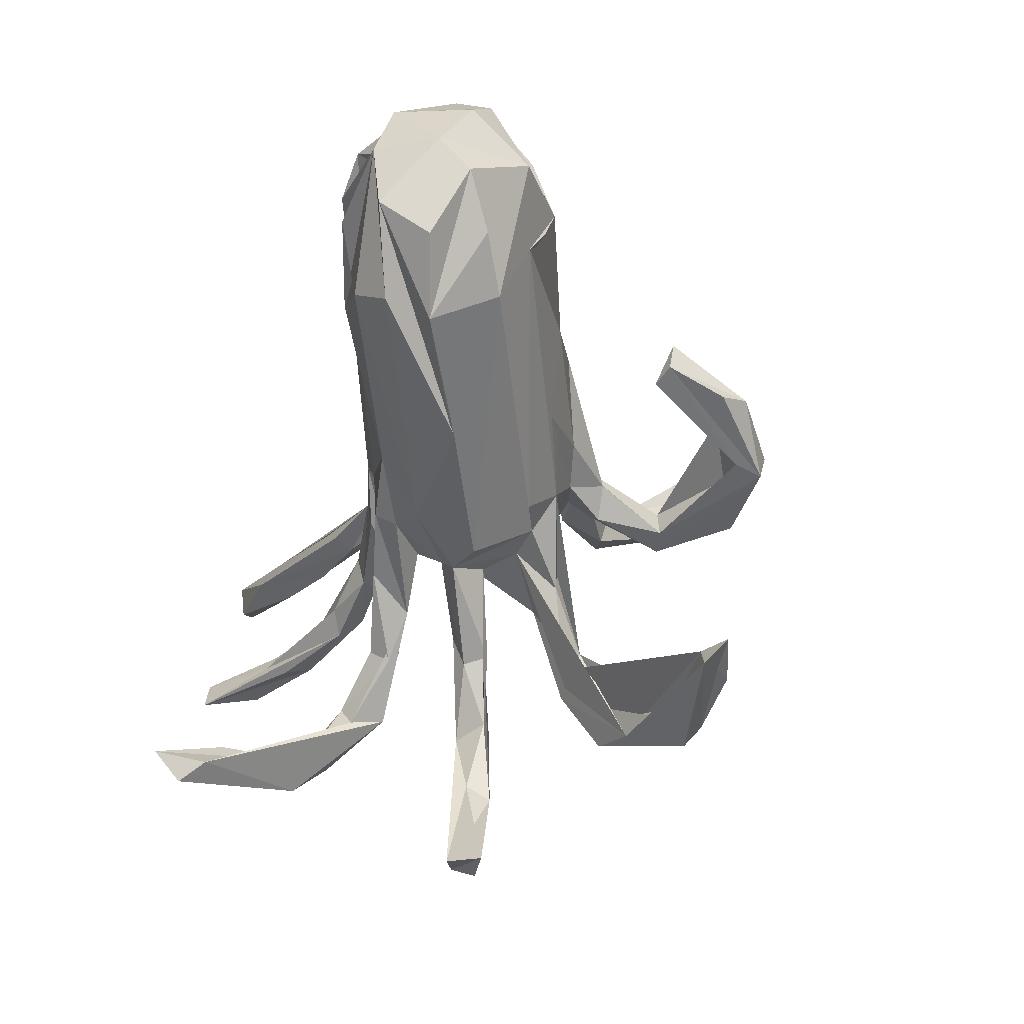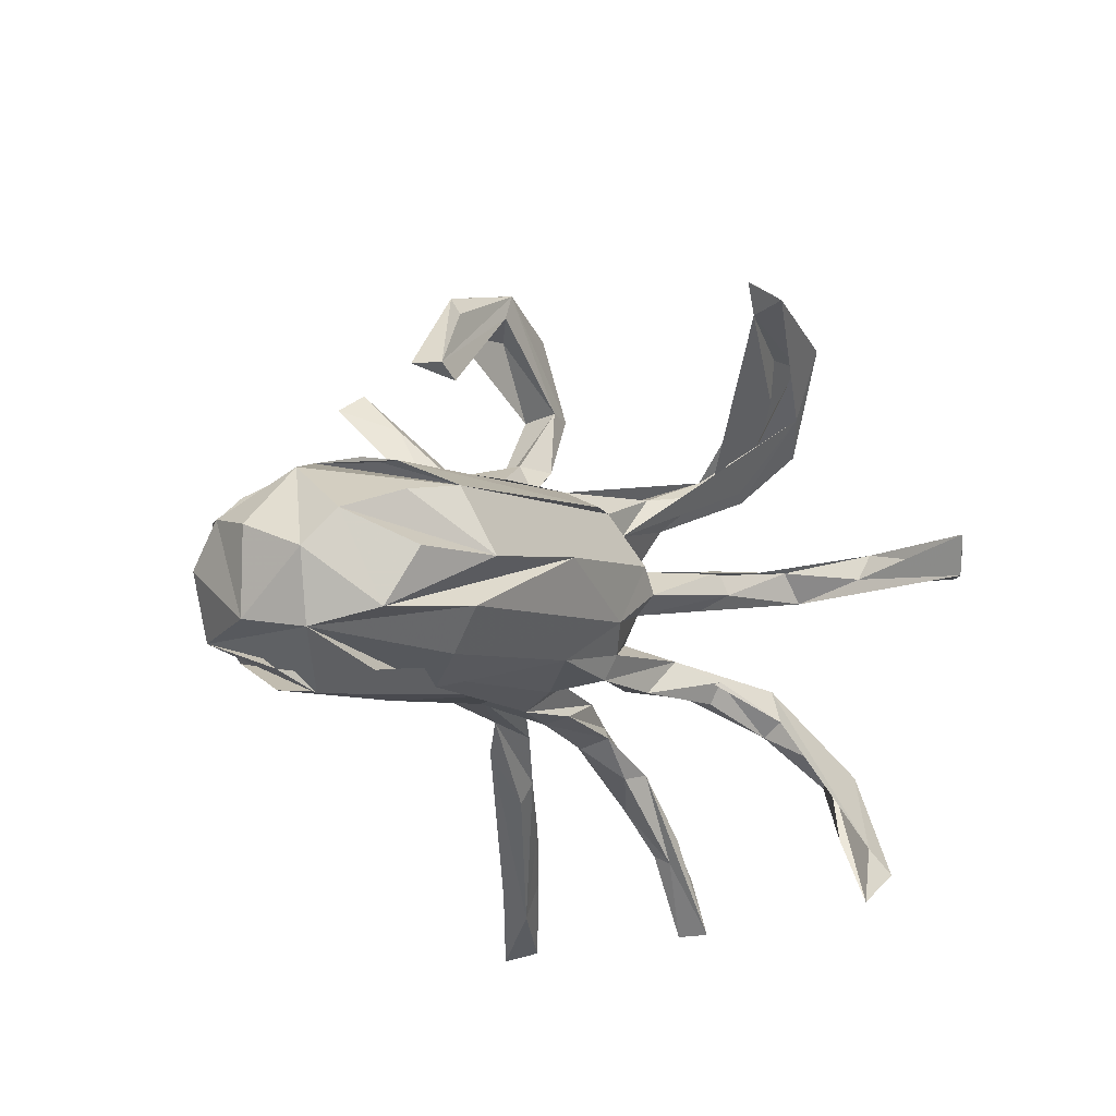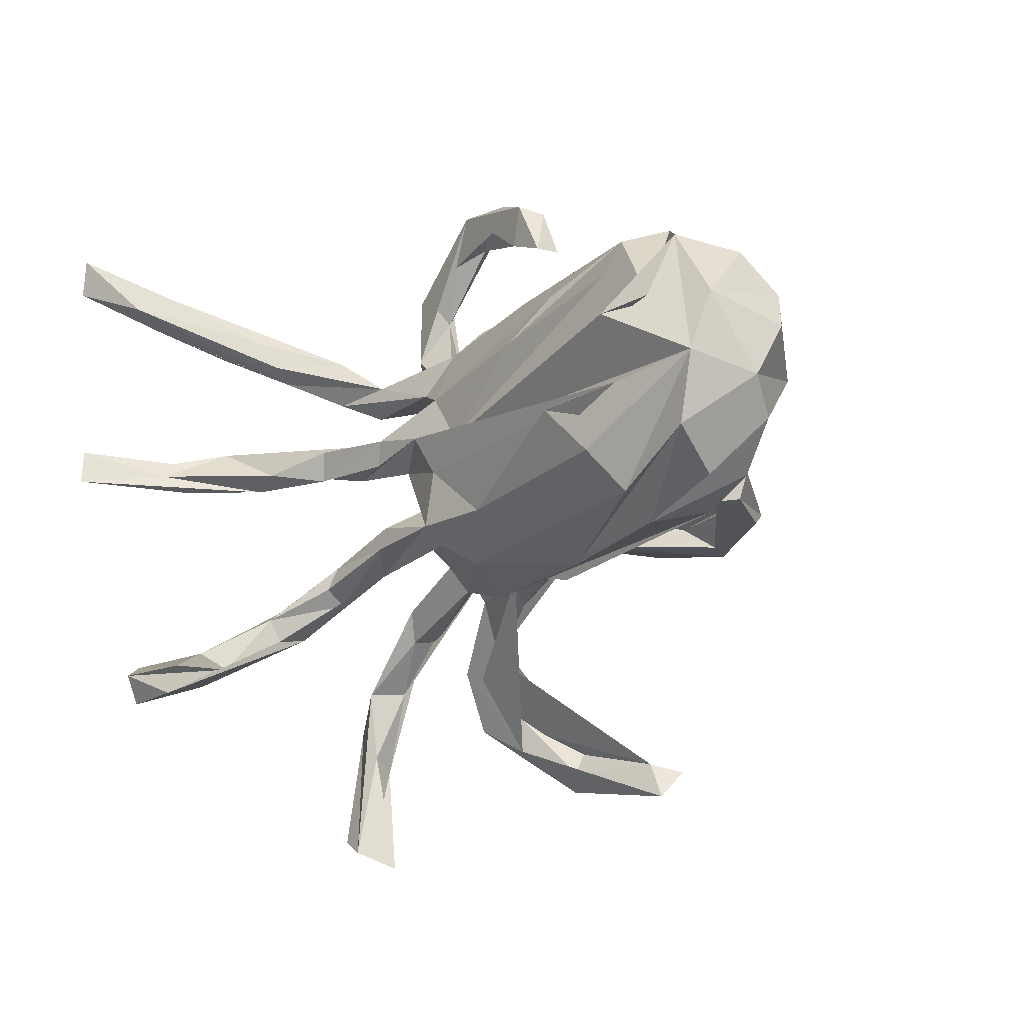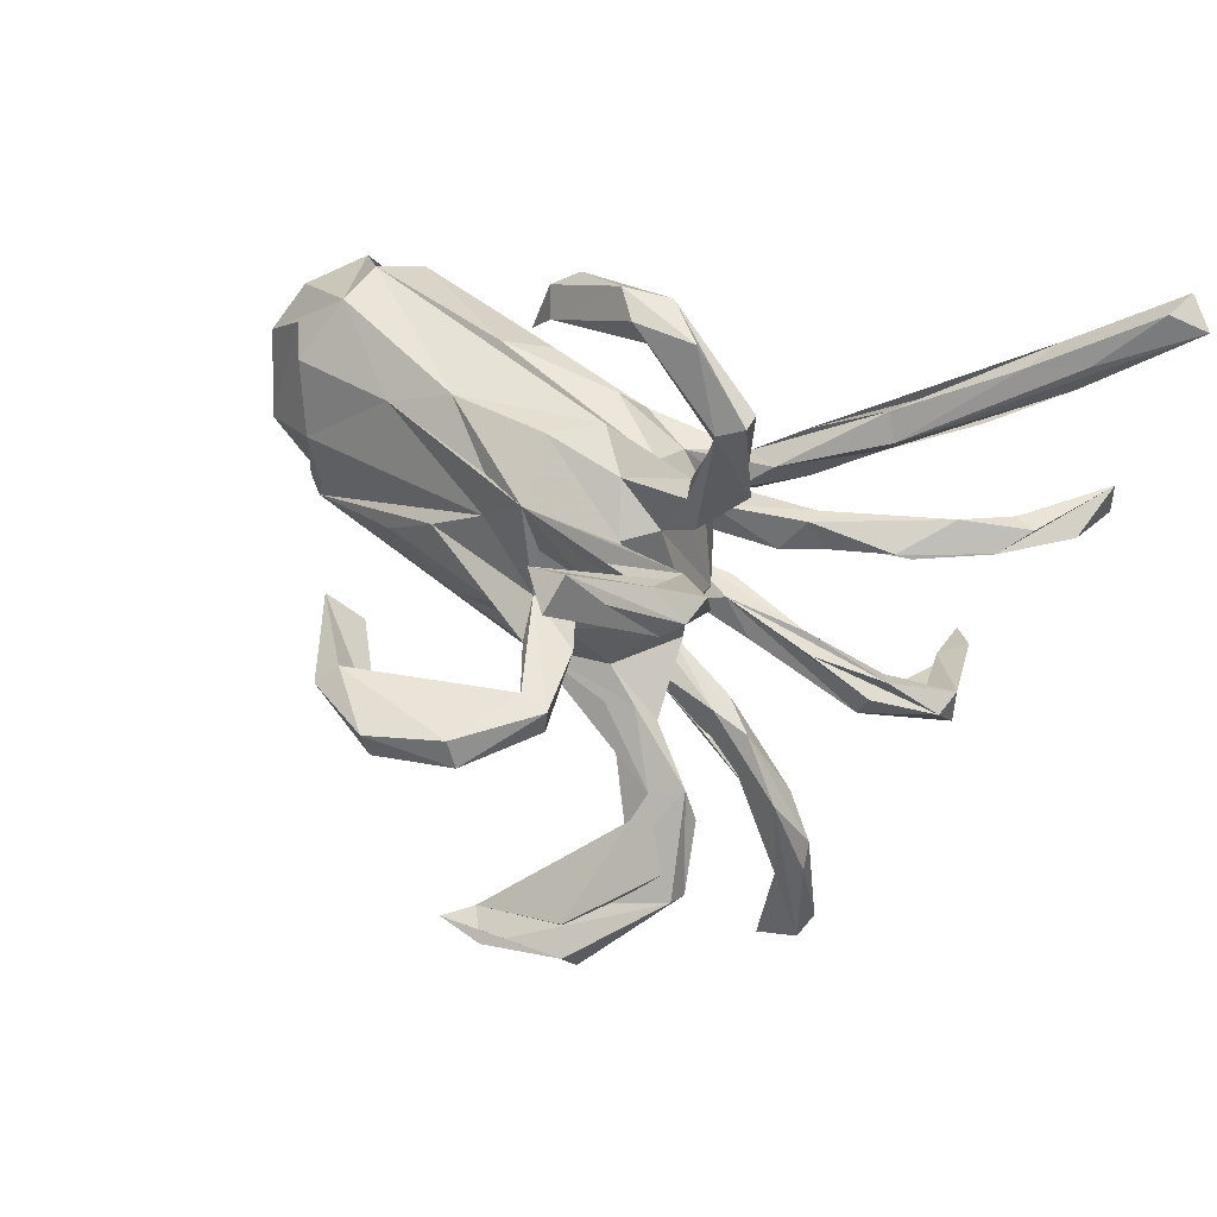
<metadata>
{"format":"obj","ext":"obj","renderer":"f3d","projection":"perspective","resolution":1024,"background":"white","views":[{"elev":-54.9,"azim":-101.0,"up":"+Y"},{"elev":-24.4,"azim":-58.1,"up":"+Z"},{"elev":-20.1,"azim":-139.8,"up":"+Y"},{"elev":44.6,"azim":28.1,"up":"+Y"}]}
</metadata>
<code>
v 0.7036 0.4093 -0.3397
v 0.6701 0.4543 -0.3051
v 0.7249 0.4331 -0.3206
v 0.5781 0.3528 -0.314
v 0.5983 0.03044 -0.2922
v 0.6155 0.01286 -0.3866
v 0.6859 0.4657 -0.3504
v 0.6174 0.06839 -0.3818
v 0.5376 0.3745 -0.282
v 0.5758 0.3255 -0.2551
v 0.5101 0.03141 -0.2055
v 0.5127 0.05401 -0.2696
v 0.5472 0.05392 -0.2541
v 0.3334 0.3693 0.4332
v 0.5042 0.004521 -0.2509
v 0.2883 0.2969 0.385
v 0.2792 0.4681 0.5372
v 0.3149 0.3696 0.4673
v 0.4486 0.07259 -0.2046
v 0.2333 0.4914 0.6084
v 0.2441 0.4169 0.5209
v 0.2914 0.4221 0.4426
v 0.2621 0.3831 0.4419
v 0.466 0.2587 -0.2037
v 0.1914 0.5168 0.5673
v 0.5904 0.3718 -0.2527
v 0.4686 -0.2811 -0.1615
v 0.2438 0.5291 0.5699
v 0.3725 -0.4285 0.09148
v 0.3749 0.2633 -0.2129
v 0.3777 -0.579 0.04564
v 0.3201 0.334 0.3453
v 0.3974 -0.2076 -0.1191
v 0.3303 -0.4551 0.09785
v 0.4729 -0.3424 -0.2152
v 0.3868 0.03993 -0.1288
v 0.5054 0.3533 -0.2282
v 0.2428 0.1999 0.2852
v 0.3854 -0.2202 -0.08593
v 0.3988 0.003165 -0.1679
v 0.3419 0.1903 -0.1636
v 0.2629 0.3334 0.3401
v 0.3707 -0.3852 0.07265
v 0.3454 0.2648 -0.1619
v 0.3205 -0.3126 0.09375
v 0.5191 0.02812 -0.2839
v 0.4229 -0.3197 -0.2067
v 0.3209 -0.3303 0.03803
v 0.4726 -0.2857 -0.222
v 0.3775 -0.2296 -0.1536
v 0.2616 -0.3335 0.3099
v 0.3706 -0.2643 -0.1359
v 0.3565 0.01891 -0.184
v 0.3234 -0.4365 0.05768
v 0.4262 -0.3587 -0.3954
v 0.2631 -0.3591 0.2688
v 0.3187 -0.5663 0.05631
v 0.2982 0.2513 0.2888
v 0.1846 0.1625 0.2002
v 0.2971 -0.6287 0.07963
v 0.2398 0.2588 0.2516
v 0.2783 -0.3281 0.07679
v 0.2282 -0.2163 0.2029
v 0.2091 -0.287 0.2015
v 0.3658 -0.5982 0.08132
v 0.2566 0.05448 -0.1183
v 0.2572 0.4076 0.08407
v 0.2371 -0.3045 0.2926
v 0.2569 0.2681 0.08842
v 0.2108 -0.3219 0.279
v 0.2246 0.2472 0.296
v 0.2465 -0.2701 0.2032
v 0.3376 -0.6039 0.03096
v 0.1463 -0.4661 0.3802
v 0.2007 -0.1977 0.06032
v 0.178 -0.2304 0.2216
v 0.3651 0.2293 -0.1435
v 0.4141 -0.4237 -0.4064
v 0.3928 -0.3487 -0.3435
v 0.2214 0.3929 0.1313
v 0.259 0.4083 0.1163
v 0.1364 -0.4268 0.4078
v 0.1754 0.5022 0.09658
v 0.2681 -0.2114 -0.08997
v 0.2703 -0.001138 -0.1434
v 0.385 -0.3917 -0.4521
v 0.3839 -0.4017 -0.3682
v 0.1995 -0.3991 0.2992
v 0.2567 -0.2222 0.06003
v 0.2739 -0.189 -0.1213
v 0.2859 0.01465 -0.1178
v 0.1198 -0.1417 0.1527
v 0.2928 -0.1579 -0.07112
v 0.2373 0.2775 0.06025
v 0.2153 0.3888 0.06674
v 0.3691 -0.2515 -0.08158
v 0.2372 0.2071 -0.1384
v 0.1926 -0.1714 -0.0722
v 0.2516 0.1398 -0.1208
v 0.2106 0.3611 0.1085
v 0.1138 -0.4437 0.3423
v 0.003832 -0.4616 0.4157
v 0.05206 -0.2142 -0.01764
v 0.1115 0.1653 0.0222
v 0.2172 -0.002162 -0.1023
v 0.1962 -0.2525 0.067
v 0.3386 0.211 -0.1975
v 0.07645 0.1801 0.2178
v 0.08341 0.5089 0.1008
v 0.2559 0.0434 -0.1576
v 0.08451 0.004017 0.3432
v 0.0798 -0.03783 0.3411
v 0.1165 -0.3992 0.3716
v 0.214 -0.2589 0.03053
v 0.1608 0.4458 0.06866
v 0.1673 0.2344 0.09794
v 0.114 0.5173 0.04289
v -0.0113 0.000707 0.4501
v 0.1658 0.125 -0.06358
v 0.1778 0.1009 -0.1021
v 0.1565 -0.003421 0.06386
v 0.1073 0.4686 0.08596
v 0.1792 0.1793 0.09218
v 0.2129 0.168 -0.08418
v 0.0953 -0.007783 0.1367
v 0.2686 -0.1492 -0.1056
v 0.1126 0.1923 0.1797
v 0.08152 -0.1881 0.1616
v 0.1484 -0.1128 -0.08154
v 0.2025 -0.2117 0.009525
v 0.1482 -0.1737 0.1364
v 0.1347 -0.1138 -0.1305
v 0.03616 -0.04335 0.3367
v 0.07388 0.1384 0.2141
v 0.1219 0.02835 -0.161
v 0.1352 -0.1002 0.03215
v 0.1458 -0.04943 -0.03306
v 0.09344 -0.1603 0.009701
v 0.1559 0.1447 -0.1234
v 0.07735 0.1513 -0.0755
v -0.05673 -0.5072 0.3614
v 0.1413 0.0675 -0.0441
v 0.118 0.1356 0.0747
v 0.04001 0.01485 0.336
v 0.1154 0.1104 -0.0601
v 0.1372 -0.1523 -0.1396
v 0.07214 -0.1789 0.03631
v 0.07784 -0.1701 -0.03377
v 0.1469 0.22 0.04404
v 0.03132 -0.0402 0.2272
v -0.02015 -0.01366 0.2254
v 0.02209 -0.01538 0.1737
v -0.01869 -0.1759 0.1008
v 0.004735 -0.04109 0.4547
v 0.03642 -0.1689 0.08557
v 0.0659 -0.09771 -0.119
v 0.0911 -0.1376 -0.07272
v 0.06592 -0.1063 0.126
v -0.1223 -0.0619 0.4724
v 0.05827 0.002522 0.221
v -0.0313 -0.4464 0.3656
v 0.05892 0.1351 0.1526
v 0.04871 0.1949 0.06294
v 0.07599 -0.1456 0.1628
v 0.07492 0.1319 0.1181
v -0.01291 0.1871 0.139
v 0.03245 0.03017 0.1649
v -0.03029 0.02968 0.1754
v 0.104 0.03833 -0.1013
v 0.07243 0.1891 0.001298
v -0.07188 -0.01323 0.4251
v 0.0497 0.5298 0.06578
v 0.01853 -0.1671 -0.1199
v 0.05818 0.4764 0.03603
v -0.02869 0.1022 0.1581
v 0.0487 0.09912 -0.1298
v 0.1341 -0.01004 -0.1511
v -0.1365 -0.05989 0.4266
v 0.02276 -0.1428 -0.1551
v -0.1287 -0.017 0.4819
v -0.07488 -0.4612 0.3982
v 0.1019 -0.02013 -0.1125
v -0.06056 -0.123 0.1341
v -0.02898 -0.04453 0.1657
v -0.0314 -0.203 -0.09215
v -0.04767 0.4709 -0.003375
v -0.07819 -0.1949 0.08334
v -0.006265 0.2263 0.004633
v -0.05751 0.1699 0.1548
v -0.03119 0.4022 0.001968
v 0.004333 -0.2271 0.008307
v 0.0332 0.006863 -0.1728
v -0.06446 0.4219 0.05202
v 0.005857 0.07324 -0.1547
v -0.08102 0.4545 0.02232
v -0.03102 0.2092 -0.08035
v -0.0612 -0.01761 -0.1805
v -0.06892 0.2274 0.06238
v -0.1074 -0.03642 0.1557
v -0.00692 0.1593 -0.1224
v -0.1052 0.3772 0.03085
v -0.09878 0.3697 -0.01534
v -0.2142 0.000521 0.3974
v -0.1315 0.1047 0.1351
v -0.2421 -0.02681 0.4199
v -0.2158 0.2414 -0.06888
v -0.09403 -0.1445 -0.1629
v -0.002127 -0.05921 -0.1654
v -0.141 0.1601 0.1105
v -0.2176 -0.2362 -0.06382
v -0.2066 -0.01845 0.3753
v -0.2593 -0.04986 0.2605
v -0.2611 -0.05765 0.3742
v -0.3235 -0.04288 0.0878
v -0.2963 -0.05001 0.2762
v -0.2023 0.09508 -0.2134
v -0.3089 -0.001741 0.2818
v -0.1624 0.2027 -0.1316
v -0.236 0.2111 0.03536
v -0.4566 -0.1978 -0.03681
v -0.2052 -0.1149 0.09716
v -0.2266 0.03697 0.1231
v -0.5067 -0.1241 0.000637
v -0.2835 0.1522 -0.2086
v -0.4242 -0.2058 -0.2085
v -0.3388 0.166 0.04689
v -0.418 -0.2337 -0.138
v -0.3861 -0.1438 -0.2533
v -0.4238 0.2041 -0.207
v -0.4997 -0.05703 0.02647
v -0.315 -0.06461 -0.2628
v -0.4396 0.1216 -0.2702
v -0.4742 0.2258 -0.06015
v -0.4865 0.03627 0.04628
v -0.5177 0.1413 0.004722
v -0.5485 -0.1718 -0.07289
v -0.5352 0.1749 -0.2214
v -0.5259 0.05639 -0.2809
v -0.4648 0.2364 -0.1371
v -0.546 0.17 -0.04143
v -0.4484 0.04383 -0.294
v -0.5427 -0.1941 -0.1604
v -0.4697 -0.07028 -0.2901
v -0.5918 -0.01417 -0.01719
v -0.6257 0.0952 -0.08413
v -0.5942 0.1582 -0.1358
v -0.553 -0.1423 -0.2423
v -0.6181 -0.1105 -0.1132
v -0.6084 0.05599 -0.2362
v -0.6503 0.02711 -0.1173
v -0.6361 -0.06223 -0.1653
v -0.5867 -0.03984 -0.2606
f 80 69 81
f 94 81 69
f 83 80 81
f 123 69 80
f 116 123 80
f 94 69 123
f 247 227 242
f 248 242 227
f 248 247 242
f 210 227 247
f 236 248 227
f 237 239 238
f 229 238 239
f 241 237 238
f 233 239 237
f 246 233 237
f 249 246 237
f 245 233 246
f 219 239 233
f 252 249 237
f 245 246 249
f 250 245 249
f 251 250 249
f 244 245 250
f 252 251 249
f 244 250 251
f 247 251 252
f 251 247 248
f 244 251 248
f 225 247 252
f 116 80 100
f 109 100 80
f 149 116 100
f 143 123 116
f 60 73 31
f 43 31 73
f 65 60 31
f 54 73 60
f 109 122 100
f 115 100 122
f 193 122 109
f 163 143 116
f 104 123 143
f 149 163 116
f 165 143 163
f 165 121 143
f 137 143 121
f 167 121 165
f 125 121 167
f 168 167 165
f 136 121 158
f 152 158 121
f 131 136 158
f 138 121 136
f 125 152 121
f 183 158 152
f 155 131 88
f 72 88 131
f 64 155 88
f 136 131 155
f 172 193 109
f 174 122 193
f 198 165 163
f 166 59 162
f 134 162 59
f 198 166 162
f 127 59 166
f 165 198 162
f 127 166 198
f 92 131 158
f 183 92 158
f 63 131 92
f 147 136 155
f 138 136 147
f 103 147 155
f 191 103 153
f 155 153 103
f 220 191 153
f 185 103 191
f 83 172 109
f 195 193 172
f 198 163 188
f 149 188 163
f 219 198 188
f 175 165 162
f 128 153 155
f 187 220 153
f 227 191 220
f 100 95 94
f 117 94 95
f 149 100 94
f 117 95 100
f 67 81 94
f 67 94 117
f 117 81 67
f 83 81 117
f 172 83 117
f 117 100 115
f 186 117 115
f 109 80 83
f 29 65 31
f 34 60 65
f 48 73 54
f 57 54 60
f 45 34 65
f 57 60 34
f 57 34 54
f 62 54 34
f 43 73 48
f 62 48 54
f 114 48 62
f 75 62 34
f 29 45 65
f 75 34 45
f 106 62 147
f 75 147 62
f 103 106 147
f 114 62 106
f 89 75 45
f 43 89 45
f 148 75 89
f 48 89 43
f 130 89 48
f 29 43 45
f 43 29 31
f 241 252 237
f 197 252 241
f 210 247 225
f 228 225 252
f 140 170 145
f 104 145 170
f 119 140 145
f 196 170 140
f 124 140 119
f 120 119 145
f 99 124 119
f 139 140 124
f 129 98 96
f 52 96 98
f 39 129 96
f 157 98 129
f 197 241 238
f 252 197 243
f 192 243 197
f 231 252 243
f 229 197 238
f 228 252 231
f 207 231 243
f 232 197 229
f 197 232 216
f 229 216 232
f 194 197 216
f 228 231 207
f 208 207 243
f 224 216 229
f 185 228 207
f 224 194 216
f 200 194 224
f 192 208 243
f 182 208 192
f 179 207 208
f 135 197 194
f 229 200 224
f 176 194 200
f 173 207 179
f 182 179 208
f 169 135 194
f 192 197 135
f 179 98 173
f 157 173 98
f 146 98 179
f 179 156 132
f 126 132 156
f 126 179 132
f 182 156 179
f 87 96 52
f 84 52 98
f 27 39 96
f 93 129 39
f 86 87 47
f 52 47 87
f 79 86 47
f 78 87 86
f 236 227 220
f 210 191 227
f 199 221 184
f 183 184 221
f 151 199 184
f 214 221 199
f 183 187 153
f 128 183 153
f 223 187 183
f 222 151 168
f 133 168 151
f 204 222 168
f 199 151 222
f 214 199 222
f 152 184 183
f 214 183 221
f 223 214 222
f 223 183 214
f 226 209 219
f 189 219 209
f 233 226 219
f 189 209 226
f 204 189 226
f 234 223 204
f 222 204 223
f 226 234 204
f 230 223 234
f 220 187 223
f 230 220 223
f 235 234 226
f 233 235 226
f 240 234 235
f 220 230 234
f 244 220 234
f 240 244 234
f 248 220 244
f 236 220 248
f 245 244 240
f 233 245 240
f 233 240 235
f 86 79 55
f 49 55 79
f 78 86 55
f 55 49 78
f 35 78 49
f 12 8 46
f 6 46 8
f 19 12 46
f 13 8 12
f 40 46 6
f 15 40 6
f 53 46 40
f 19 13 12
f 11 8 13
f 15 6 11
f 5 11 6
f 40 15 11
f 5 8 11
f 36 11 13
f 37 2 9
f 7 9 2
f 44 37 9
f 26 2 37
f 9 7 4
f 1 4 7
f 97 9 4
f 3 7 2
f 4 1 10
f 3 10 1
f 24 4 10
f 7 3 1
f 77 10 3
f 26 77 3
f 2 26 3
f 37 77 26
f 6 8 5
f 179 126 146
f 90 146 126
f 129 126 156
f 105 182 192
f 137 156 182
f 177 192 135
f 169 182 105
f 177 105 192
f 85 177 135
f 142 169 194
f 110 135 169
f 137 169 142
f 176 142 194
f 145 142 176
f 139 176 200
f 99 176 139
f 140 139 200
f 91 177 85
f 110 85 135
f 41 99 139
f 120 176 99
f 196 140 200
f 44 139 124
f 98 146 84
f 90 84 146
f 50 84 90
f 33 126 129
f 157 129 156
f 66 169 105
f 137 182 169
f 19 110 169
f 53 110 19
f 66 19 169
f 91 105 177
f 91 66 105
f 53 85 110
f 36 91 85
f 77 44 124
f 97 139 44
f 119 120 99
f 145 176 120
f 139 107 41
f 4 41 107
f 97 107 139
f 27 93 39
f 33 129 93
f 50 126 33
f 36 66 91
f 41 124 99
f 90 126 50
f 76 183 164
f 128 164 183
f 128 76 164
f 92 183 76
f 92 76 63
f 113 63 76
f 134 38 189
f 71 189 38
f 175 134 189
f 59 38 134
f 218 200 229
f 137 142 145
f 157 156 137
f 138 157 137
f 157 138 148
f 75 148 138
f 173 157 148
f 185 173 148
f 196 206 170
f 188 170 206
f 200 206 196
f 103 185 148
f 207 173 185
f 114 103 148
f 218 206 200
f 229 206 218
f 225 228 185
f 210 225 185
f 191 210 185
f 239 206 229
f 188 206 239
f 127 189 61
f 108 61 189
f 58 127 61
f 198 189 127
f 32 58 61
f 59 127 58
f 56 88 72
f 63 72 131
f 38 59 58
f 16 38 58
f 14 58 32
f 22 32 61
f 42 22 61
f 71 42 61
f 23 22 42
f 188 239 219
f 198 219 189
f 195 201 193
f 202 193 201
f 202 201 195
f 137 145 104
f 149 104 170
f 170 188 149
f 138 147 75
f 103 114 106
f 148 89 130
f 114 148 130
f 48 114 130
f 138 137 121
f 104 143 137
f 94 123 104
f 94 104 149
f 174 115 122
f 186 115 174
f 190 186 174
f 186 172 117
f 24 41 4
f 97 4 107
f 178 171 133
f 144 133 171
f 159 178 133
f 211 171 178
f 181 102 161
f 51 161 102
f 141 181 161
f 82 102 181
f 141 82 181
f 74 82 141
f 141 161 101
f 113 101 161
f 88 141 101
f 212 217 178
f 203 178 217
f 215 212 178
f 215 217 212
f 213 215 159
f 178 159 215
f 205 213 159
f 205 215 213
f 211 178 203
f 205 203 217
f 217 215 205
f 20 18 28
f 17 28 18
f 25 20 28
f 21 18 20
f 22 25 28
f 21 20 25
f 42 21 25
f 112 154 159
f 180 159 154
f 133 112 159
f 111 154 112
f 180 154 118
f 111 118 154
f 203 180 118
f 205 159 180
f 144 203 118
f 205 180 203
f 203 171 211
f 203 144 171
f 51 102 82
f 41 10 77
f 124 41 77
f 24 10 41
f 77 37 44
f 30 44 9
f 35 49 27
f 33 27 49
f 96 35 27
f 19 46 53
f 85 40 11
f 19 36 13
f 66 36 19
f 78 35 87
f 96 87 35
f 49 79 47
f 50 49 47
f 30 9 97
f 97 44 30
f 52 84 50
f 27 33 93
f 40 85 53
f 50 47 52
f 49 50 33
f 11 36 85
f 111 144 118
f 168 133 144
f 168 165 175
f 134 175 162
f 152 125 167
f 61 108 71
f 189 71 108
f 56 72 63
f 70 64 88
f 128 155 64
f 16 71 38
f 64 76 128
f 70 76 64
f 189 168 175
f 160 152 167
f 152 160 184
f 150 184 160
f 168 160 167
f 111 160 168
f 204 168 189
f 151 184 150
f 112 150 160
f 70 88 101
f 74 141 88
f 51 82 74
f 68 101 113
f 63 113 161
f 51 63 161
f 150 112 133
f 14 22 28
f 23 25 22
f 25 23 42
f 16 18 21
f 14 17 18
f 14 28 17
f 16 14 18
f 32 22 14
f 151 150 133
f 111 168 144
f 111 112 160
f 56 74 88
f 76 68 113
f 70 101 68
f 76 70 68
f 51 74 56
f 202 190 193
f 174 193 190
f 186 190 202
f 186 202 195
f 172 186 195
f 63 51 56
f 58 14 16
f 71 16 42
f 21 42 16

</code>
